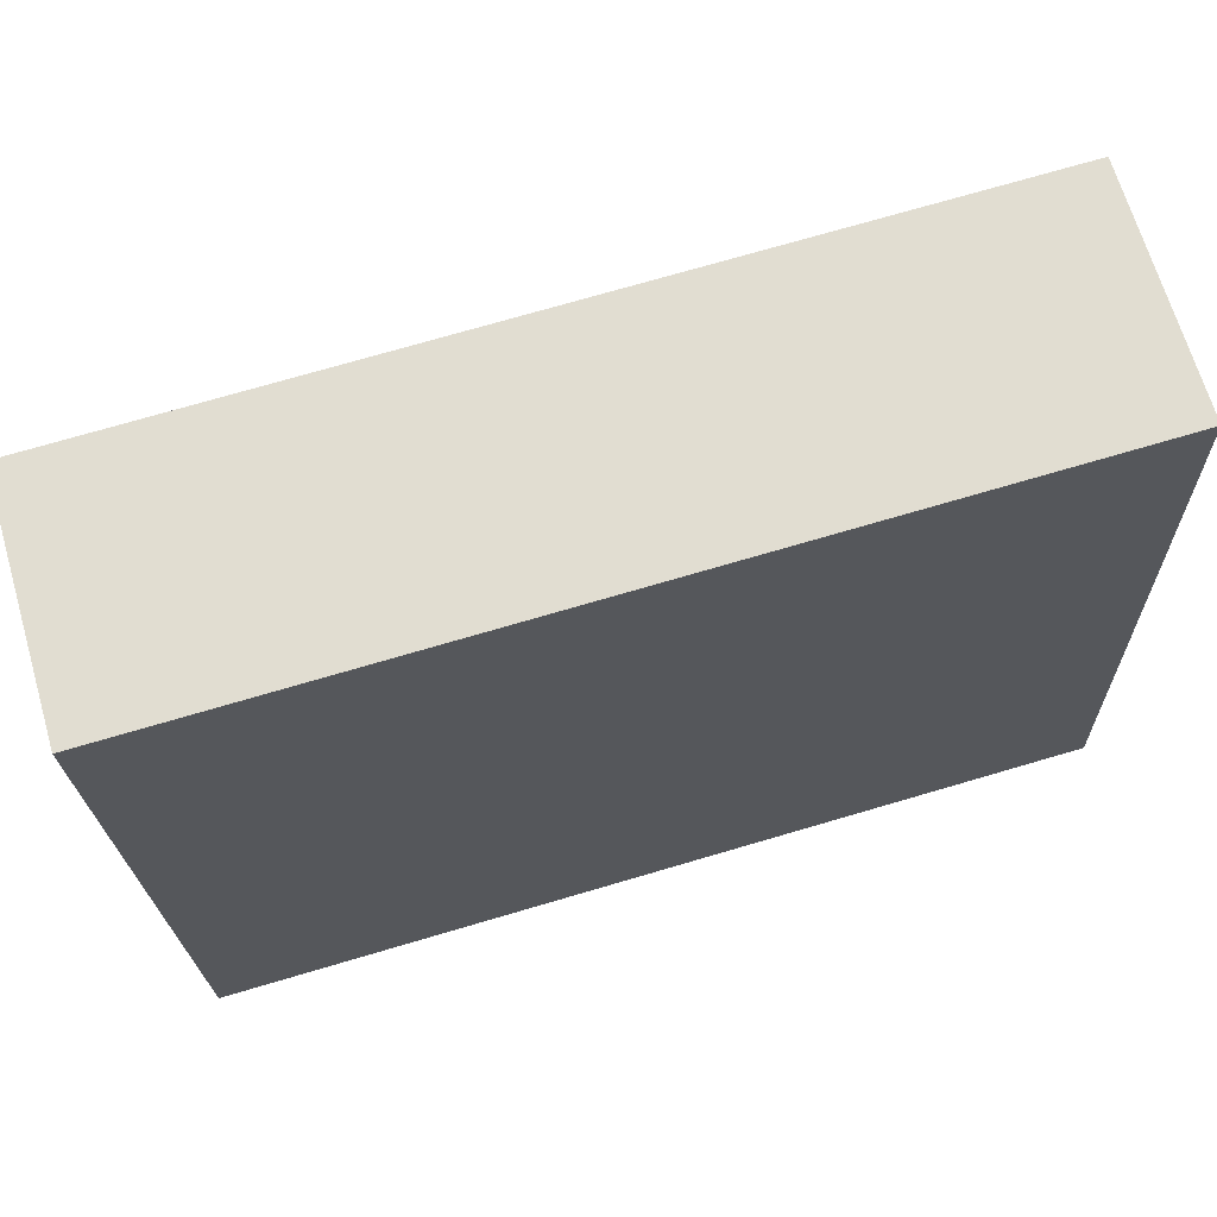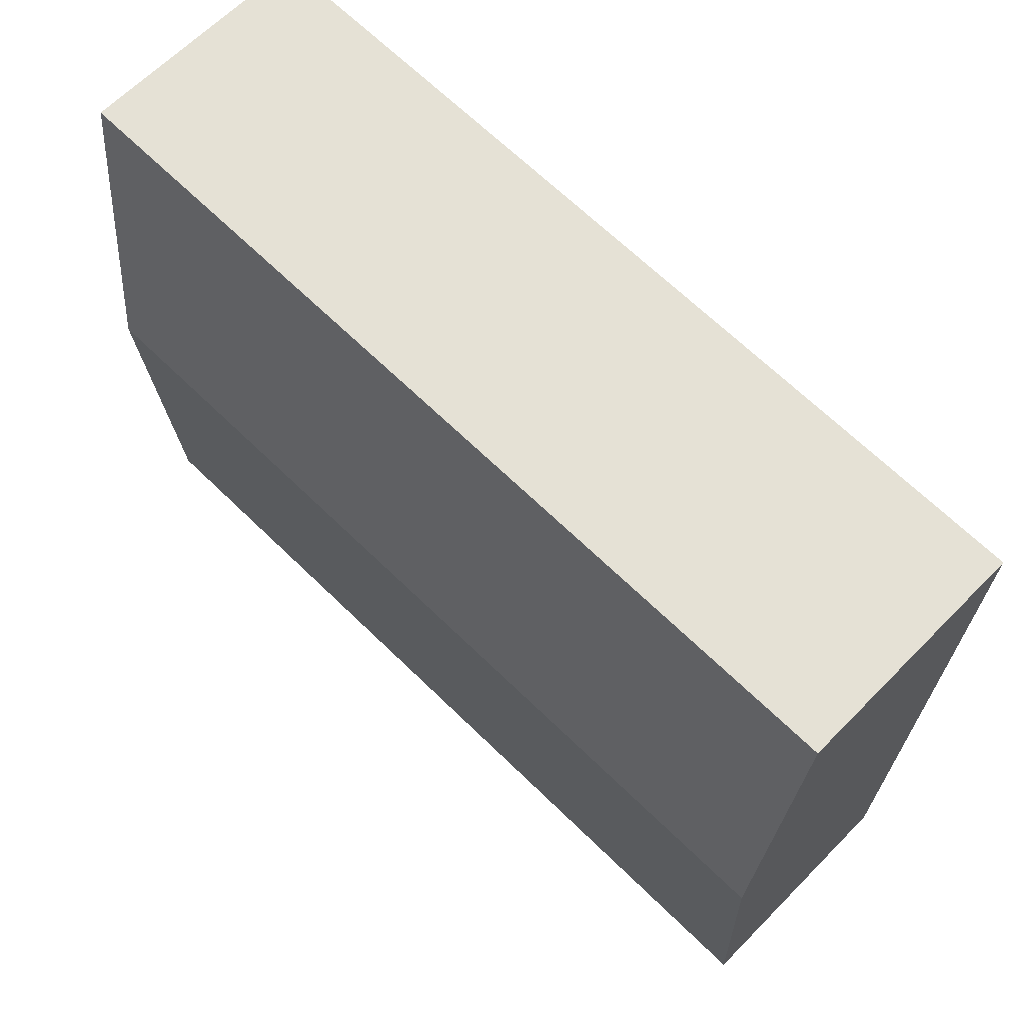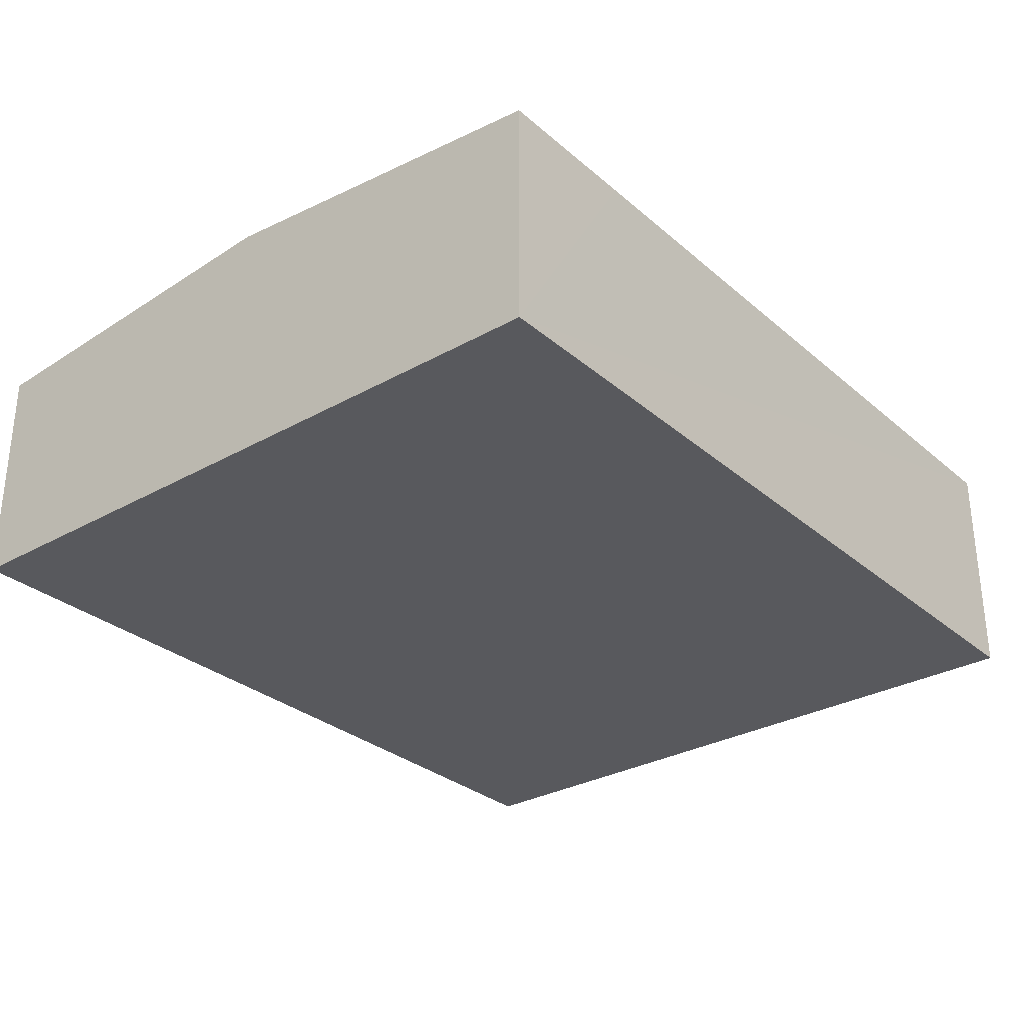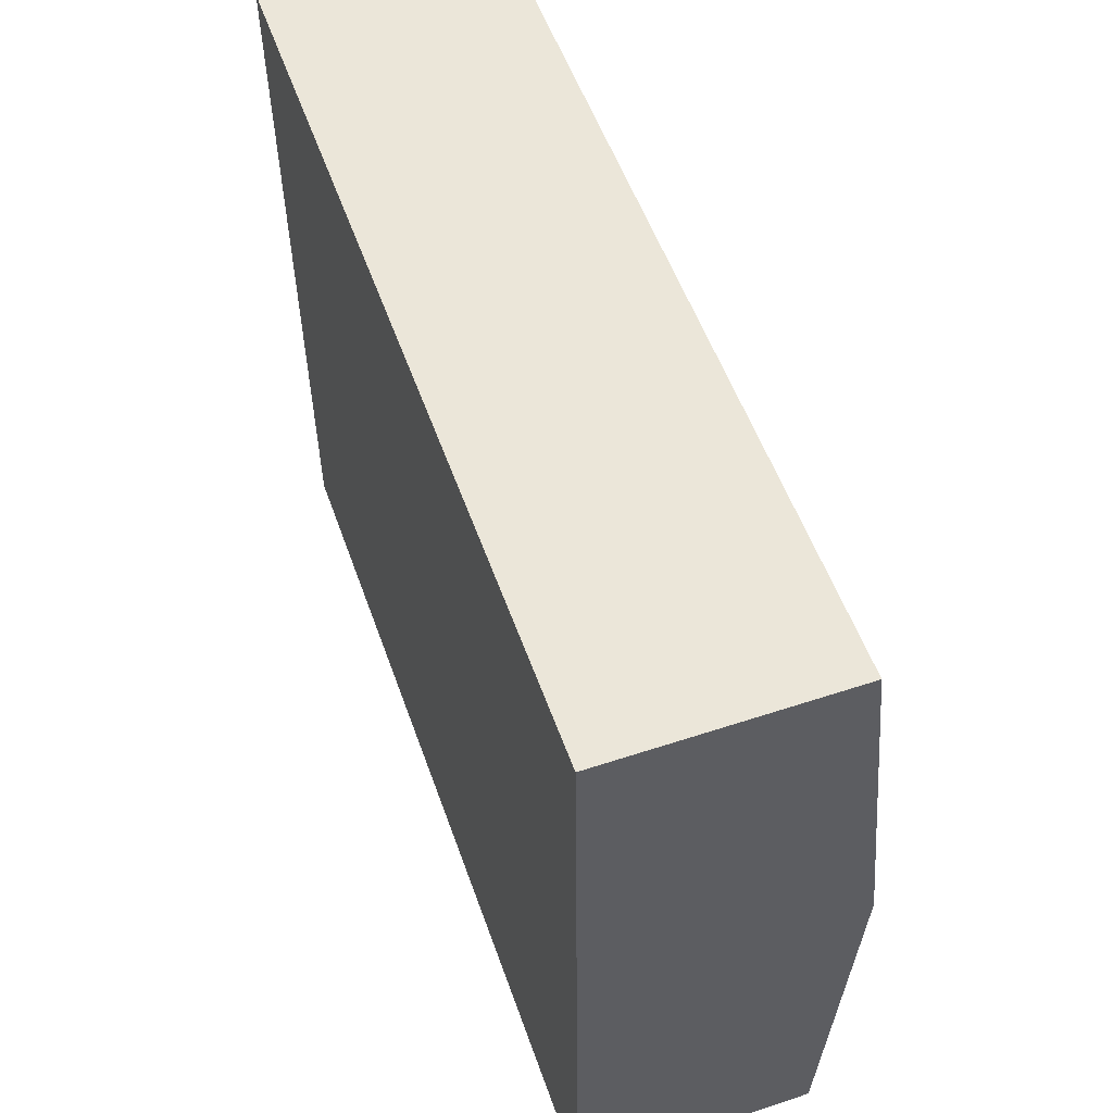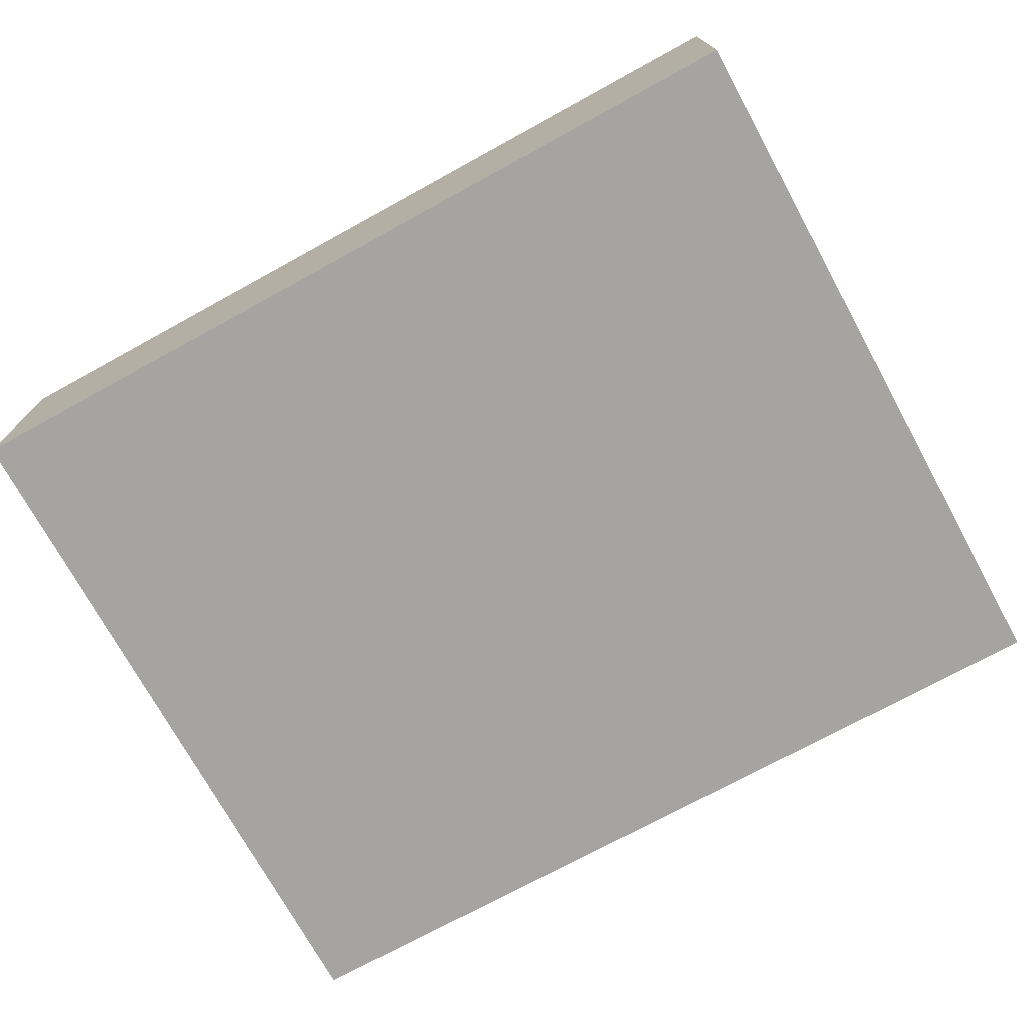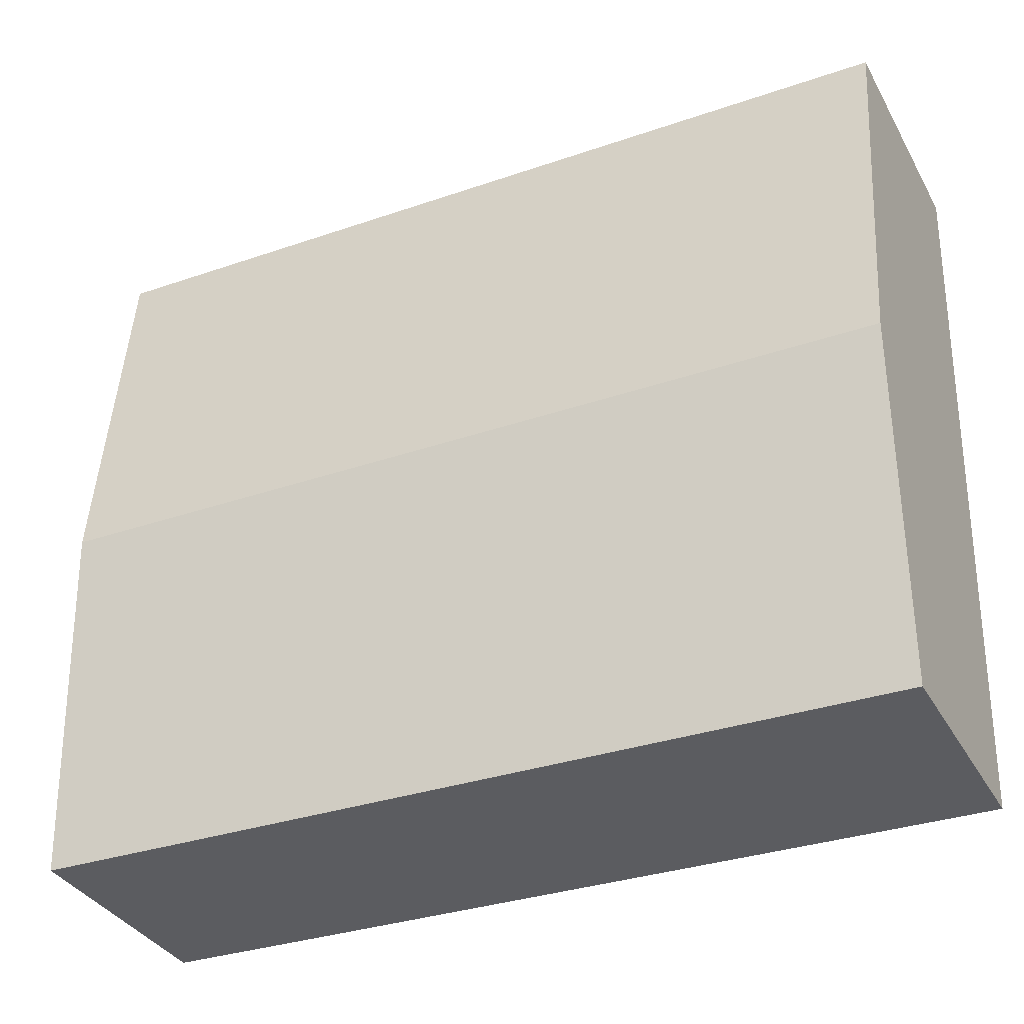
<metadata>
{"format":"obj","ext":"obj","renderer":"f3d","projection":"perspective","resolution":1024,"background":"white","views":[{"elev":67.8,"azim":-16.3,"up":"+Z"},{"elev":64.3,"azim":-135.6,"up":"+Z"},{"elev":-30.2,"azim":127.7,"up":"+Y"},{"elev":55.3,"azim":70.8,"up":"+Z"},{"elev":-73.4,"azim":27.2,"up":"+Y"},{"elev":-35.5,"azim":-154.1,"up":"+Z"}]}
</metadata>
<code>
v  0.346 9.35 -12.67
v  30.43 8.257 0.82
v  30.78 9.35 -11.9
v  8.594 8.259 0.232
v  0 8.261 5.058e-16
v  25.88 8.258 -24.73
v  31.13 8.259 -24.59
v  0.693 8.259 -25.36
v  0.372 9.267 -13.63
v  0 0 0
v  8.594 -1.421e-17 0.232
v  30.43 -5.021e-17 0.82
v  30.78 7.284e-16 -11.9
v  31.13 1.506e-15 -24.59
v  25.88 1.514e-15 -24.73
v  0.693 1.553e-15 -25.36
v  0.372 8.347e-16 -13.63
v  0.346 7.759e-16 -12.67
g defaultobject
f 1 2 3
f 2 1 4
f 4 1 5
f 6 3 7
f 3 6 8
f 3 8 9
f 3 9 1
f 10 4 5
f 4 10 11
f 4 11 2
f 2 11 12
f 12 3 2
f 3 12 13
f 3 13 7
f 7 13 14
f 14 6 7
f 6 14 8
f 8 14 15
f 8 15 16
f 16 9 8
f 9 16 17
f 9 17 1
f 1 17 5
f 5 17 18
f 5 18 10
f 11 13 12
f 13 11 14
f 14 11 10
f 14 10 18
f 14 18 15
f 15 18 16
f 16 18 17

</code>
